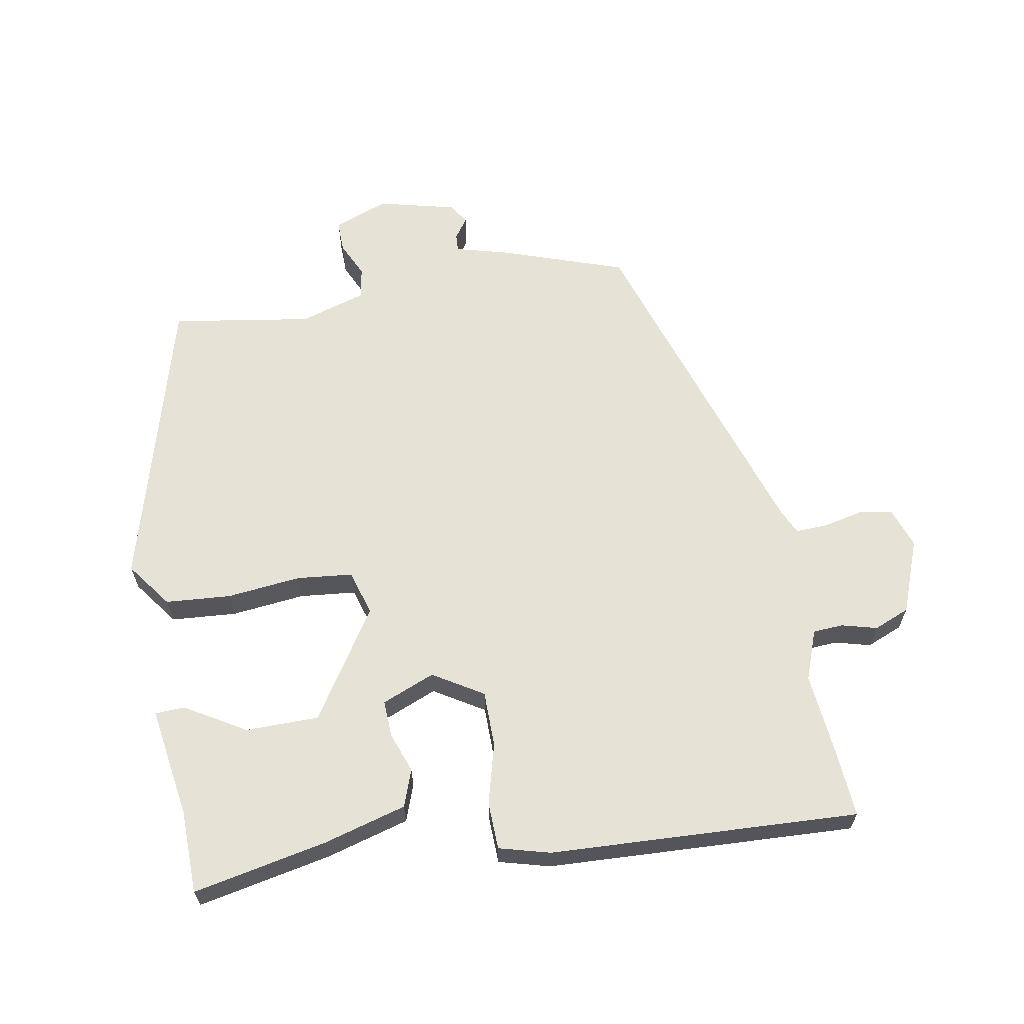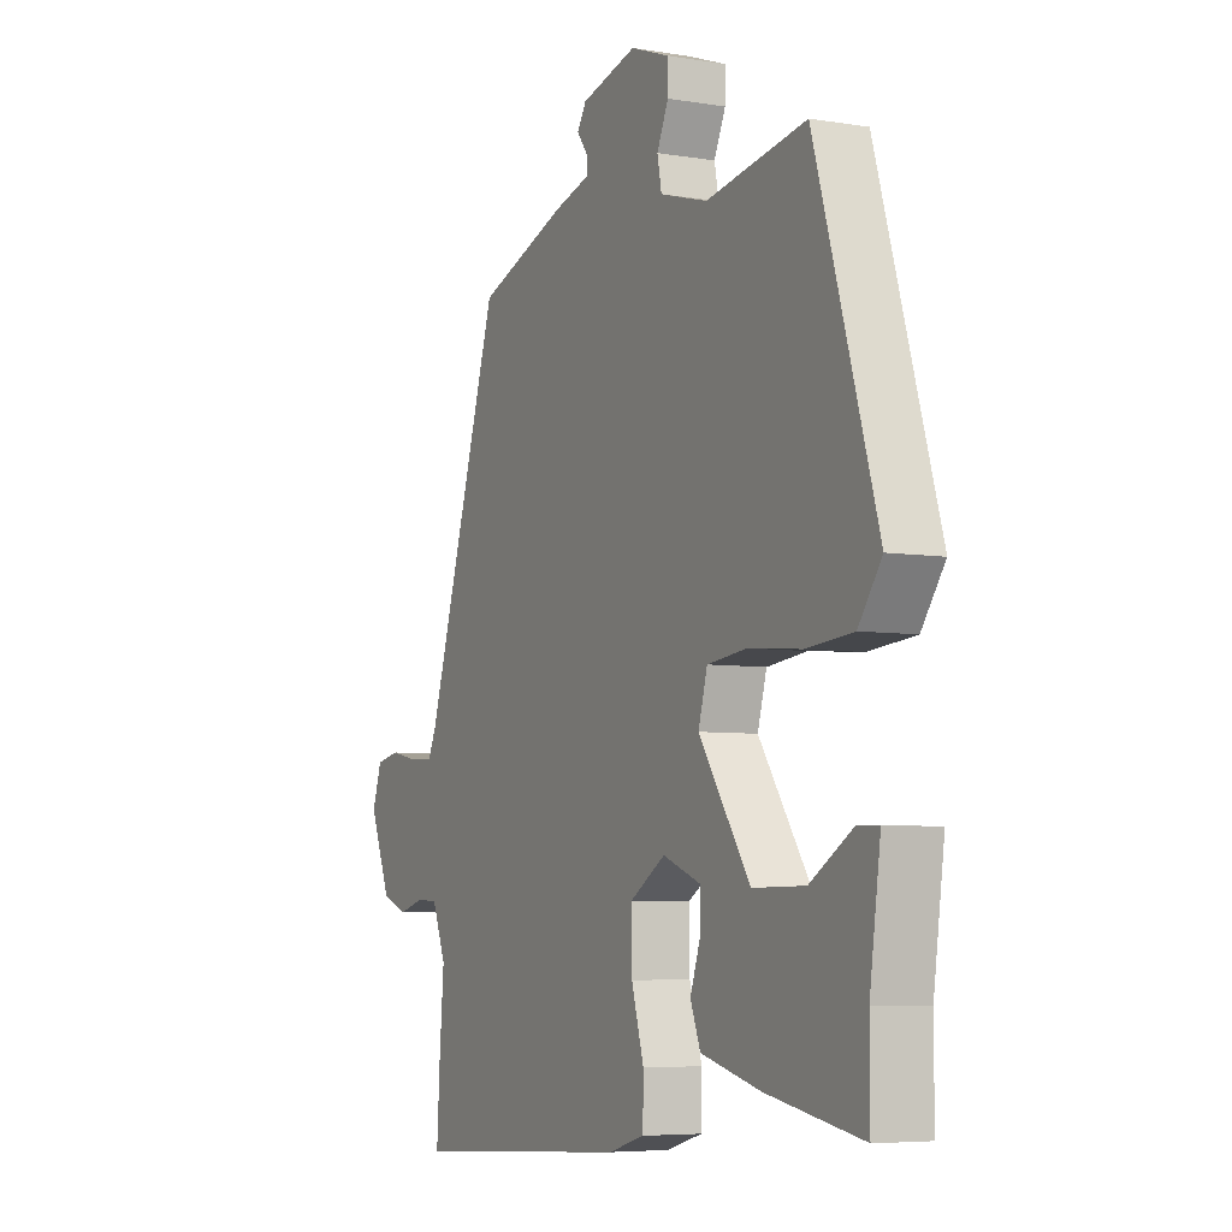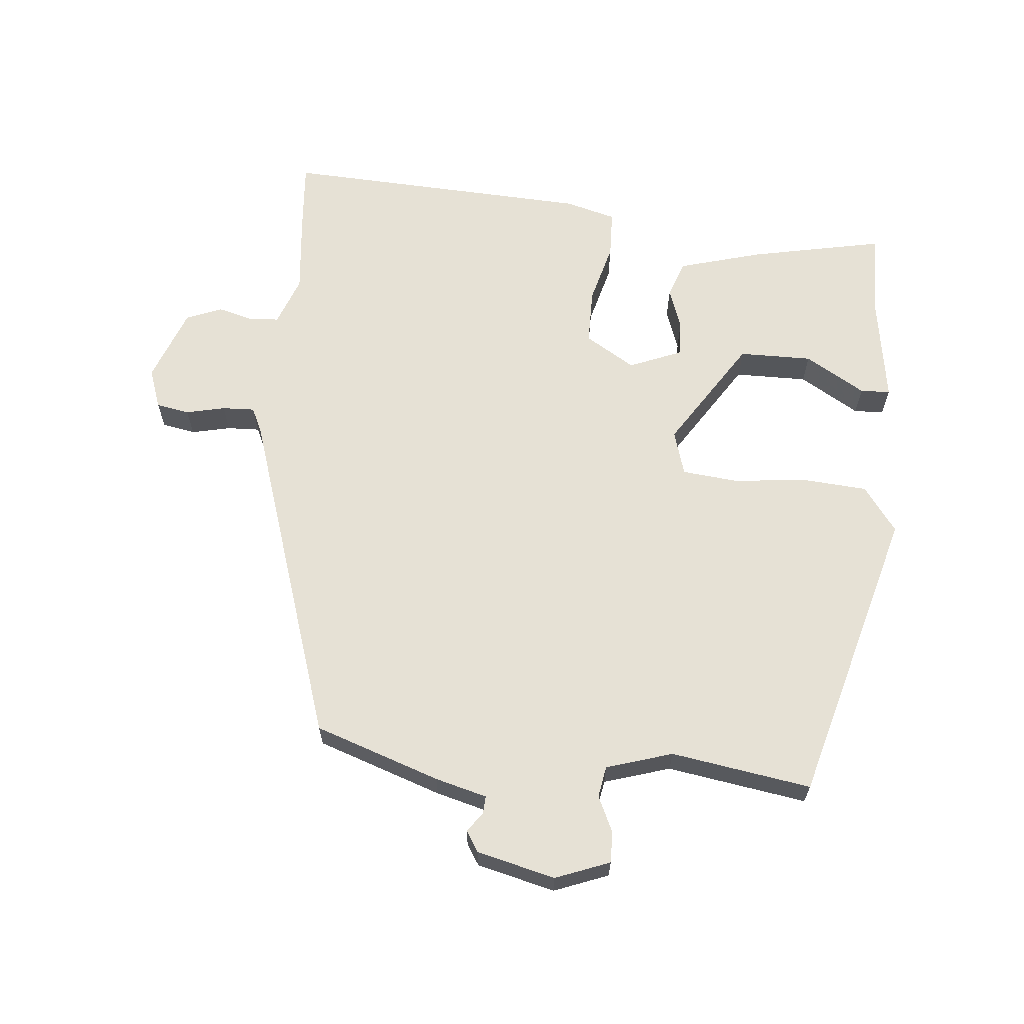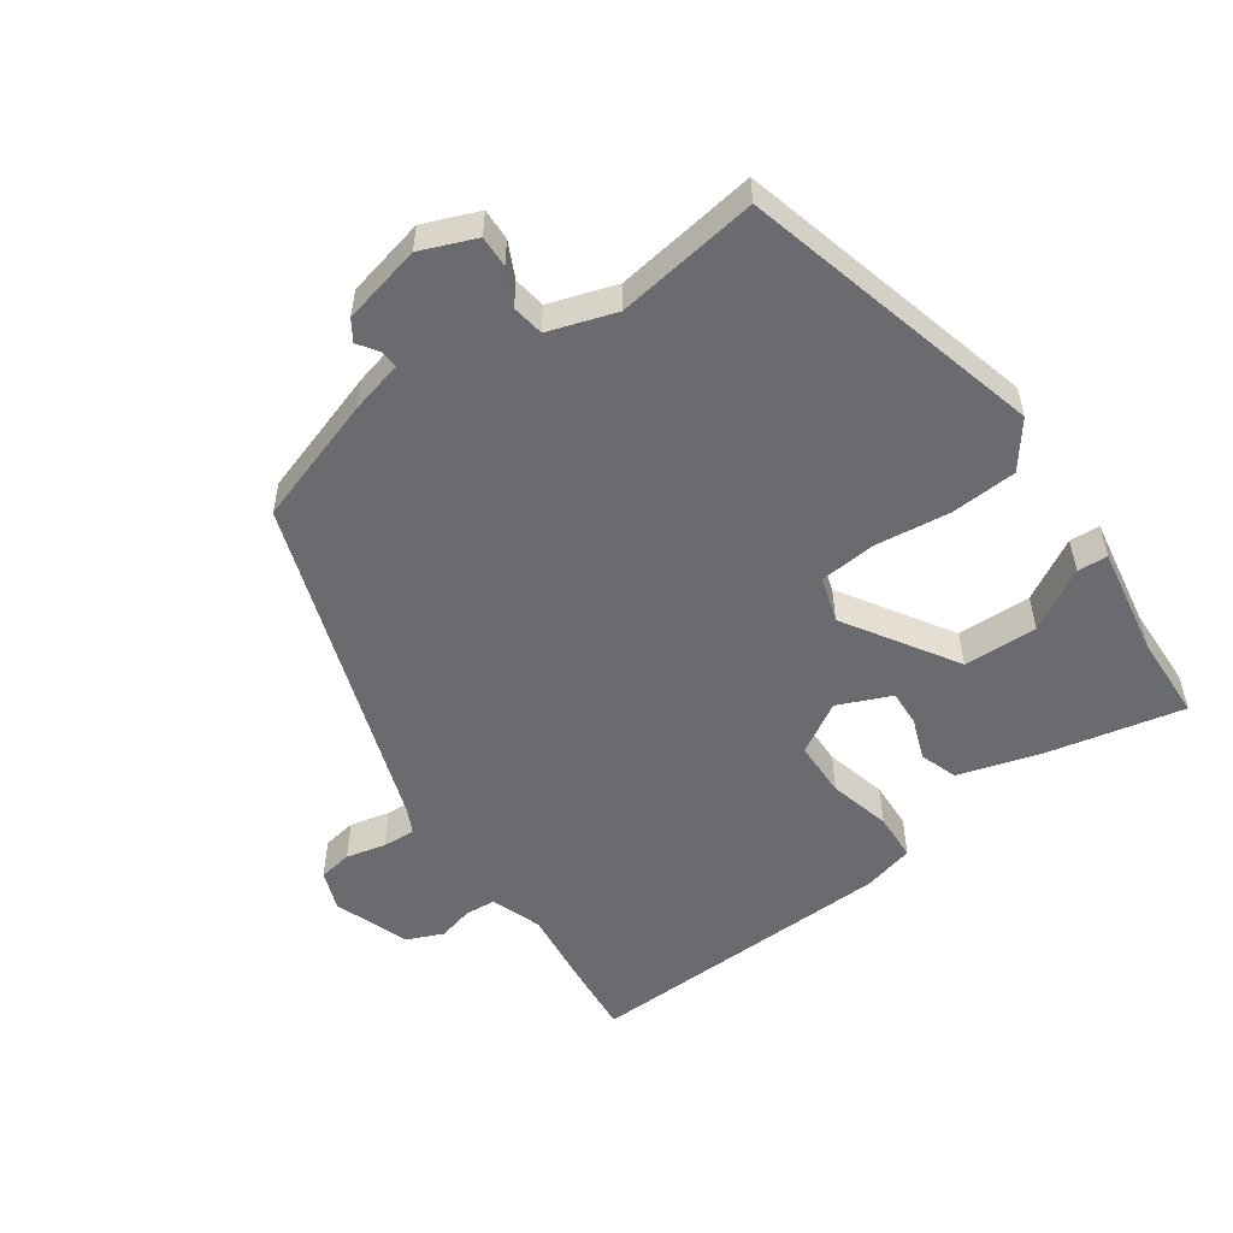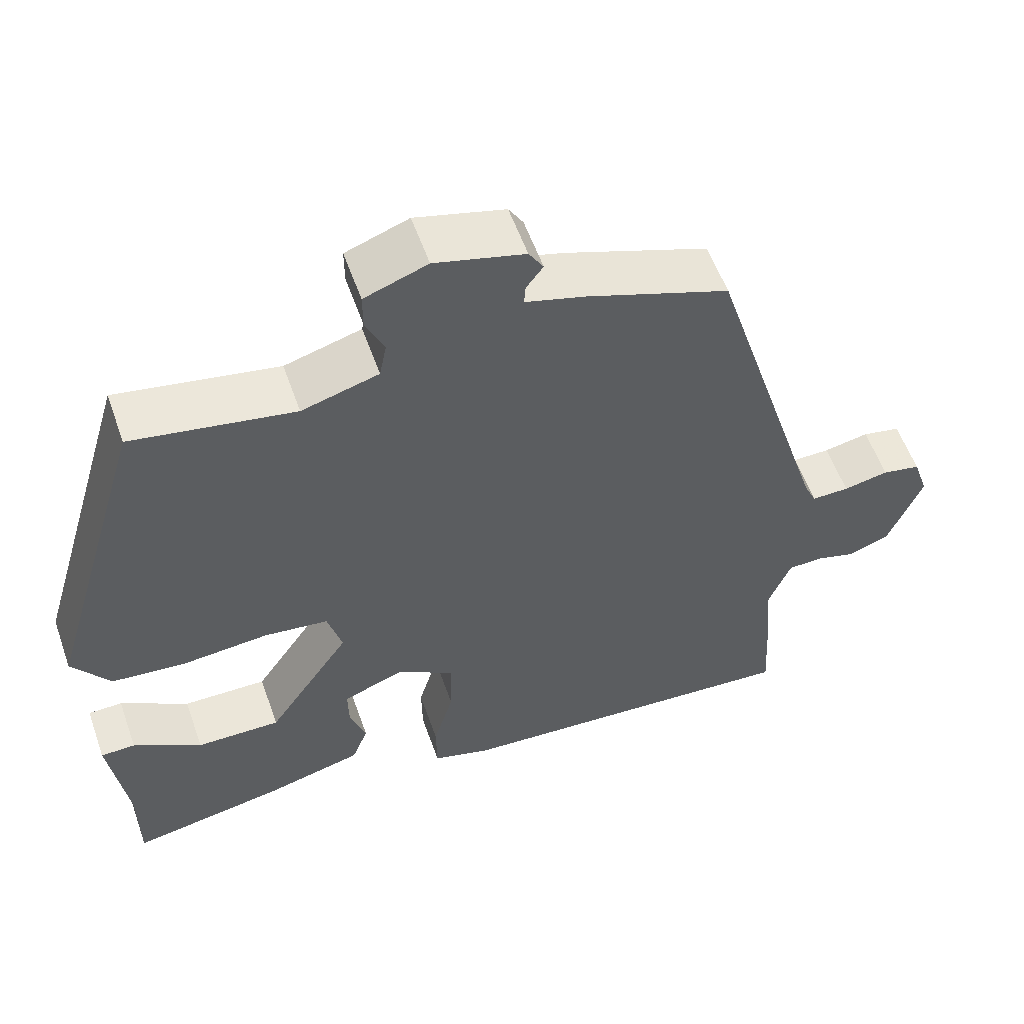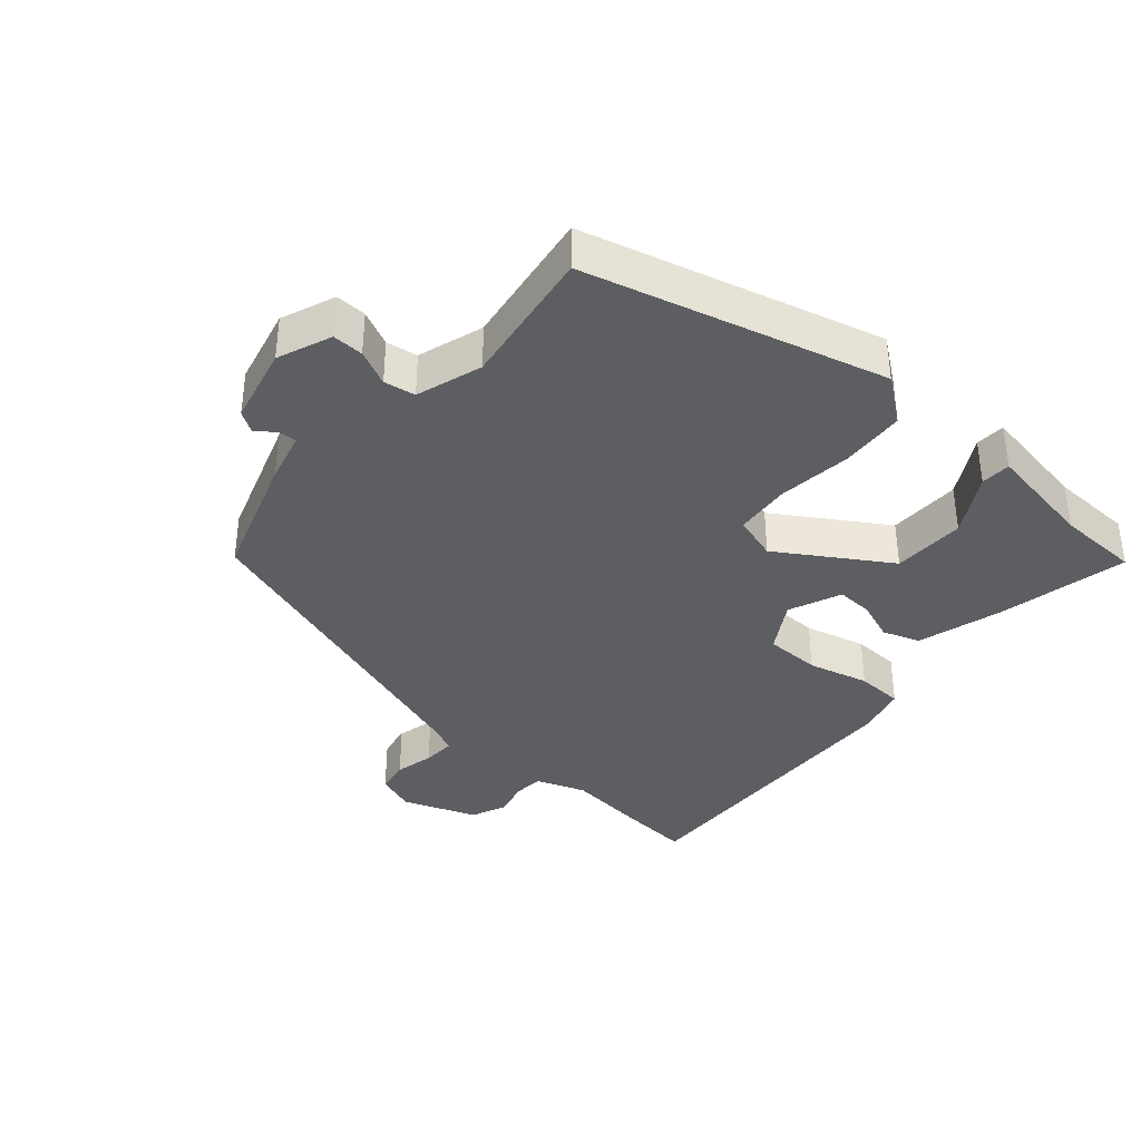
<metadata>
{"format":"obj","ext":"obj","renderer":"f3d","projection":"perspective","resolution":1024,"background":"white","views":[{"elev":63.7,"azim":168.9,"up":"+Y"},{"elev":-5.8,"azim":63.1,"up":"+Z"},{"elev":64.2,"azim":4.3,"up":"+Y"},{"elev":-53.4,"azim":33.3,"up":"+Y"},{"elev":56.8,"azim":160.6,"up":"+Z"},{"elev":-37.3,"azim":47.5,"up":"+Y"}]}
</metadata>
<code>
v -0.504 0.07 -0.57
v -0.498 0.07 -0.466
v -0.488 0.07 -0.343
v -0.517 0.07 -0.269
v -0.562 0.07 -0.267
v -0.615 0.07 -0.282
v -0.669 0.07 -0.261
v -0.713 0.07 -0.151
v -0.693 0.07 -0.091
v -0.643 0.07 -0.081
v -0.584 0.07 -0.093
v -0.535 0.07 -0.094
v -0.518 0.07 -0.056
v -0.362 0.07 0.451
v -0.175 0.07 0.519
v -0.098 0.07 0.541
v -0.1 0.07 0.567
v -0.122 0.07 0.597
v -0.103 0.07 0.628
v 0.014 0.07 0.659
v 0.096 0.07 0.629
v 0.096 0.07 0.582
v 0.072 0.07 0.528
v 0.081 0.07 0.481
v 0.181 0.07 0.452
v 0.391 0.07 0.489
v 0.522 0.07 0.046
v 0.473 0.07 -0.023
v 0.375 0.07 -0.032
v 0.264 0.07 -0.022
v 0.18 0.07 -0.032
v 0.161 0.07 -0.1
v 0.269 0.07 -0.261
v 0.379 0.07 -0.26
v 0.468 0.07 -0.205
v 0.513 0.07 -0.206
v 0.49 0.07 -0.372
v 0.49 0.07 -0.497
v 0.289 0.07 -0.46
v 0.163 0.07 -0.427
v 0.142 0.07 -0.372
v 0.163 0.07 -0.31
v 0.164 0.07 -0.256
v 0.084 0.07 -0.225
v 0.01 0.07 -0.272
v 0.011 0.07 -0.356
v 0.037 0.07 -0.447
v 0.036 0.07 -0.518
v -0.04 0.07 -0.54
v -0.504 0 -0.57
v -0.498 0 -0.466
v -0.488 0 -0.343
v -0.517 0 -0.269
v -0.562 0 -0.267
v -0.615 0 -0.282
v -0.669 0 -0.261
v -0.713 0 -0.151
v -0.693 0 -0.091
v -0.643 0 -0.081
v -0.584 0 -0.093
v -0.535 0 -0.094
v -0.518 0 -0.056
v -0.362 0 0.451
v -0.175 0 0.519
v -0.098 0 0.541
v -0.1 0 0.567
v -0.122 0 0.597
v -0.103 0 0.628
v 0.014 0 0.659
v 0.096 0 0.629
v 0.096 0 0.582
v 0.072 0 0.528
v 0.081 0 0.481
v 0.181 0 0.452
v 0.391 0 0.489
v 0.522 0 0.046
v 0.473 0 -0.023
v 0.375 0 -0.032
v 0.264 0 -0.022
v 0.18 0 -0.032
v 0.161 0 -0.1
v 0.269 0 -0.261
v 0.379 0 -0.26
v 0.468 0 -0.205
v 0.513 0 -0.206
v 0.49 0 -0.372
v 0.49 0 -0.497
v 0.289 0 -0.46
v 0.163 0 -0.427
v 0.142 0 -0.372
v 0.163 0 -0.31
v 0.164 0 -0.256
v 0.084 0 -0.225
v 0.01 0 -0.272
v 0.011 0 -0.356
v 0.037 0 -0.447
v 0.036 0 -0.518
v -0.04 0 -0.54
f 1 2 3
f 49 1 3
f 48 49 3
f 47 48 3
f 46 47 3
f 45 46 3 4
f 44 45 4 5
f 40 41 42
f 39 40 42
f 38 39 42
f 37 38 42
f 37 42 43
f 34 35 36 37
f 33 34 37
f 33 37 43 44
f 28 29 30
f 27 28 30
f 26 27 30
f 25 26 30
f 24 25 30 31
f 21 22 23
f 20 21 23
f 19 20 23
f 18 19 23
f 17 18 23
f 16 17 23 24
f 24 31 32
f 16 24 32
f 15 16 32
f 14 15 32
f 13 14 32
f 9 10 11
f 8 9 11
f 7 8 11
f 6 7 11
f 5 6 11
f 44 5 11 12
f 32 33 44
f 13 32 44
f 12 13 44
f 52 51 50
f 52 50 98
f 52 98 97
f 52 97 96
f 52 96 95
f 53 52 95 94
f 54 53 94 93
f 91 90 89
f 91 89 88
f 91 88 87
f 91 87 86
f 92 91 86
f 86 85 84 83
f 86 83 82
f 93 92 86 82
f 79 78 77
f 79 77 76
f 79 76 75
f 79 75 74
f 80 79 74 73
f 72 71 70
f 72 70 69
f 72 69 68
f 72 68 67
f 72 67 66
f 73 72 66 65
f 81 80 73
f 81 73 65
f 81 65 64
f 81 64 63
f 81 63 62
f 60 59 58
f 60 58 57
f 60 57 56
f 60 56 55
f 60 55 54
f 61 60 54 93
f 93 82 81
f 93 81 62
f 93 62 61
f 1 50 51 2
f 2 51 52 3
f 3 52 53 4
f 4 53 54 5
f 5 54 55 6
f 6 55 56 7
f 7 56 57 8
f 8 57 58 9
f 9 58 59 10
f 10 59 60 11
f 11 60 61 12
f 12 61 62 13
f 13 62 63 14
f 14 63 64 15
f 15 64 65 16
f 16 65 66 17
f 17 66 67 18
f 18 67 68 19
f 19 68 69 20
f 20 69 70 21
f 21 70 71 22
f 22 71 72 23
f 23 72 73 24
f 24 73 74 25
f 25 74 75 26
f 26 75 76 27
f 27 76 77 28
f 28 77 78 29
f 29 78 79 30
f 30 79 80 31
f 31 80 81 32
f 32 81 82 33
f 33 82 83 34
f 34 83 84 35
f 35 84 85 36
f 36 85 86 37
f 37 86 87 38
f 38 87 88 39
f 39 88 89 40
f 40 89 90 41
f 41 90 91 42
f 42 91 92 43
f 43 92 93 44
f 44 93 94 45
f 45 94 95 46
f 46 95 96 47
f 47 96 97 48
f 48 97 98 49
f 49 98 50 1

</code>
